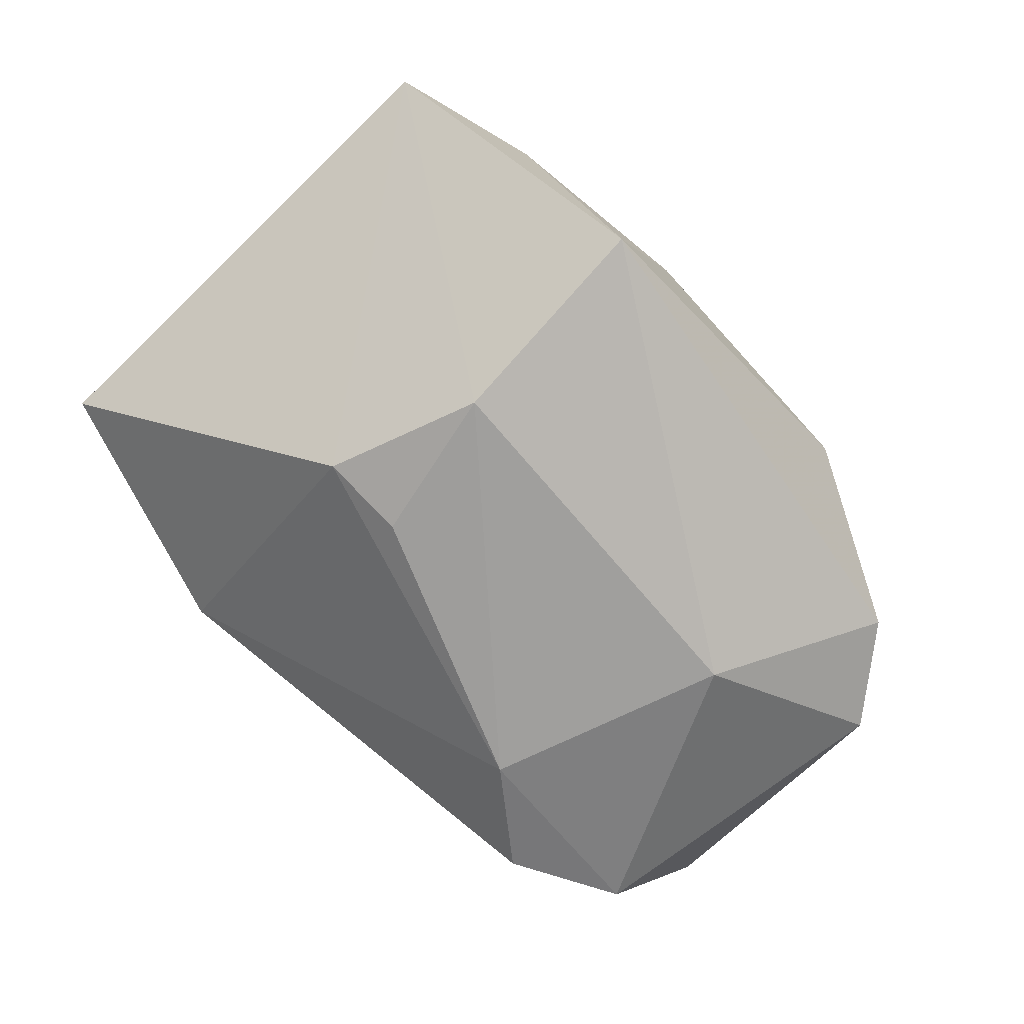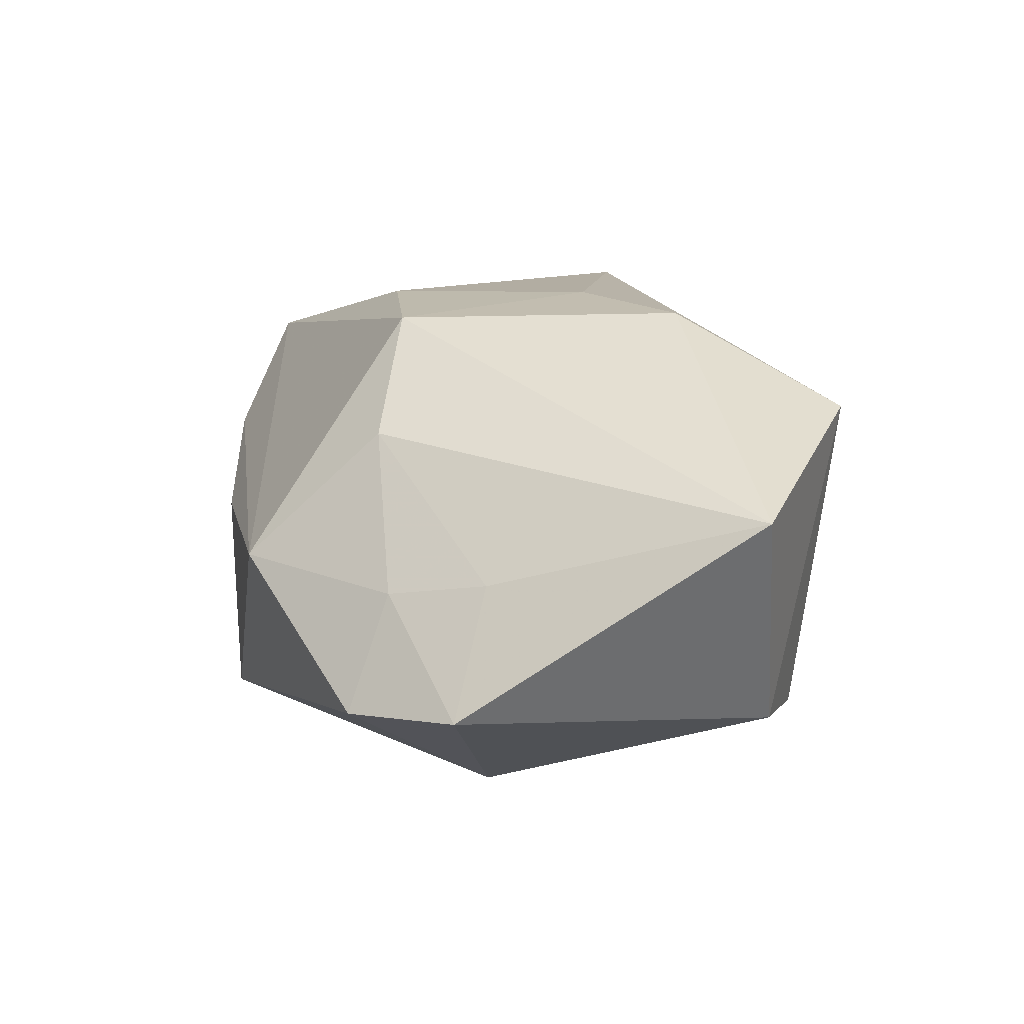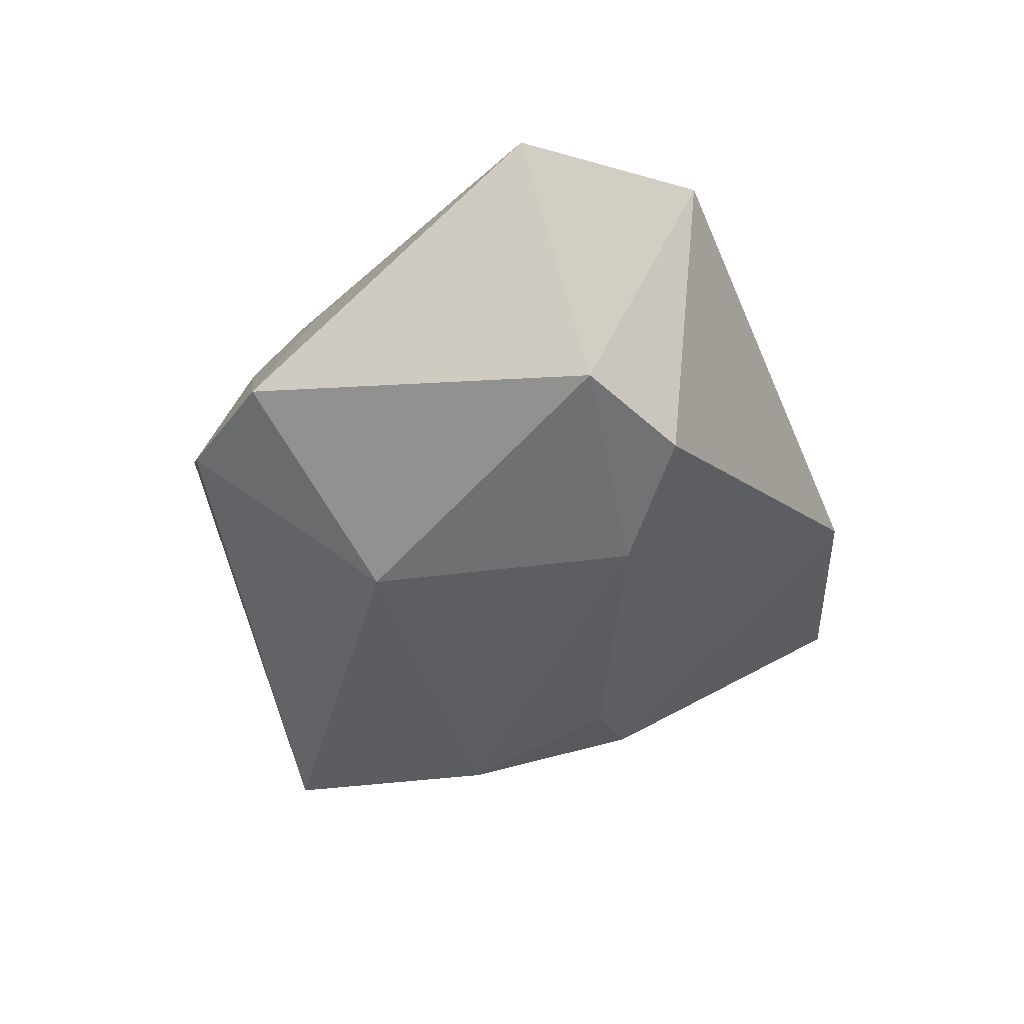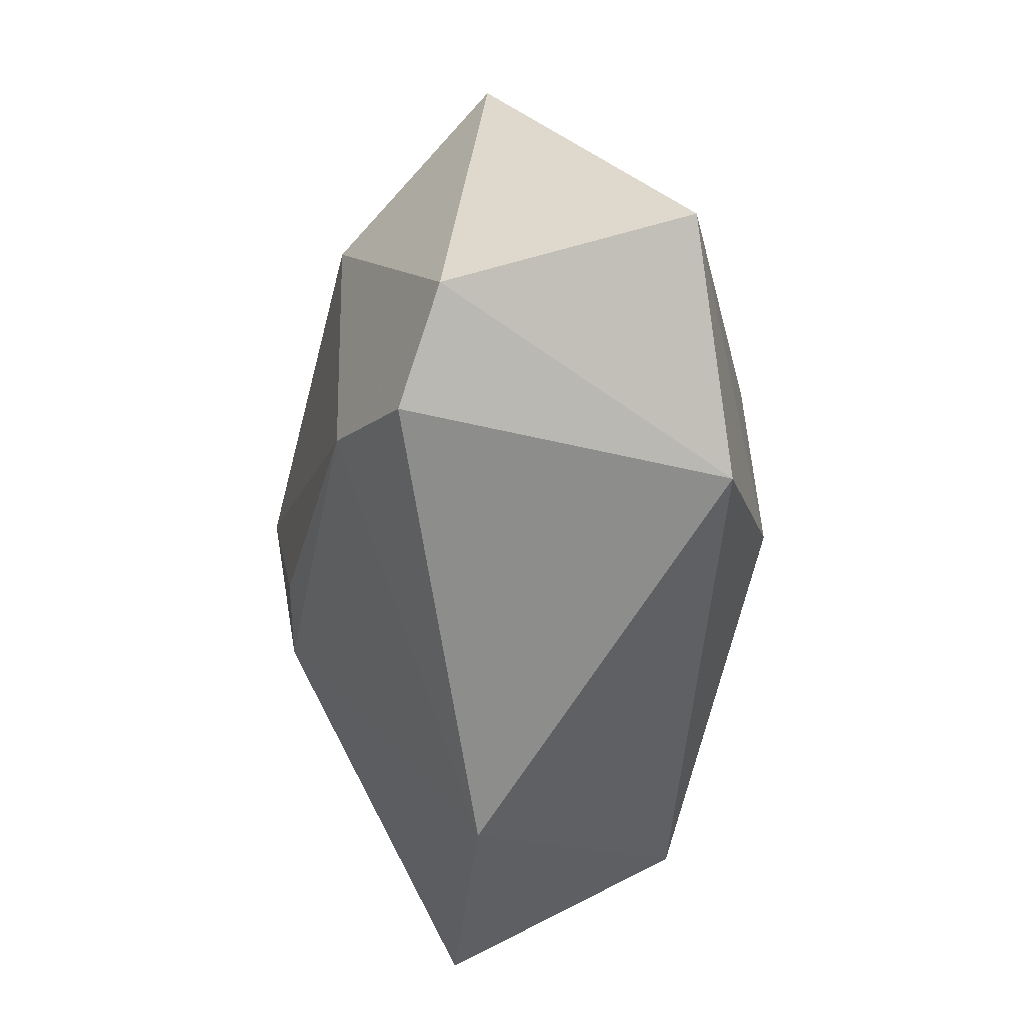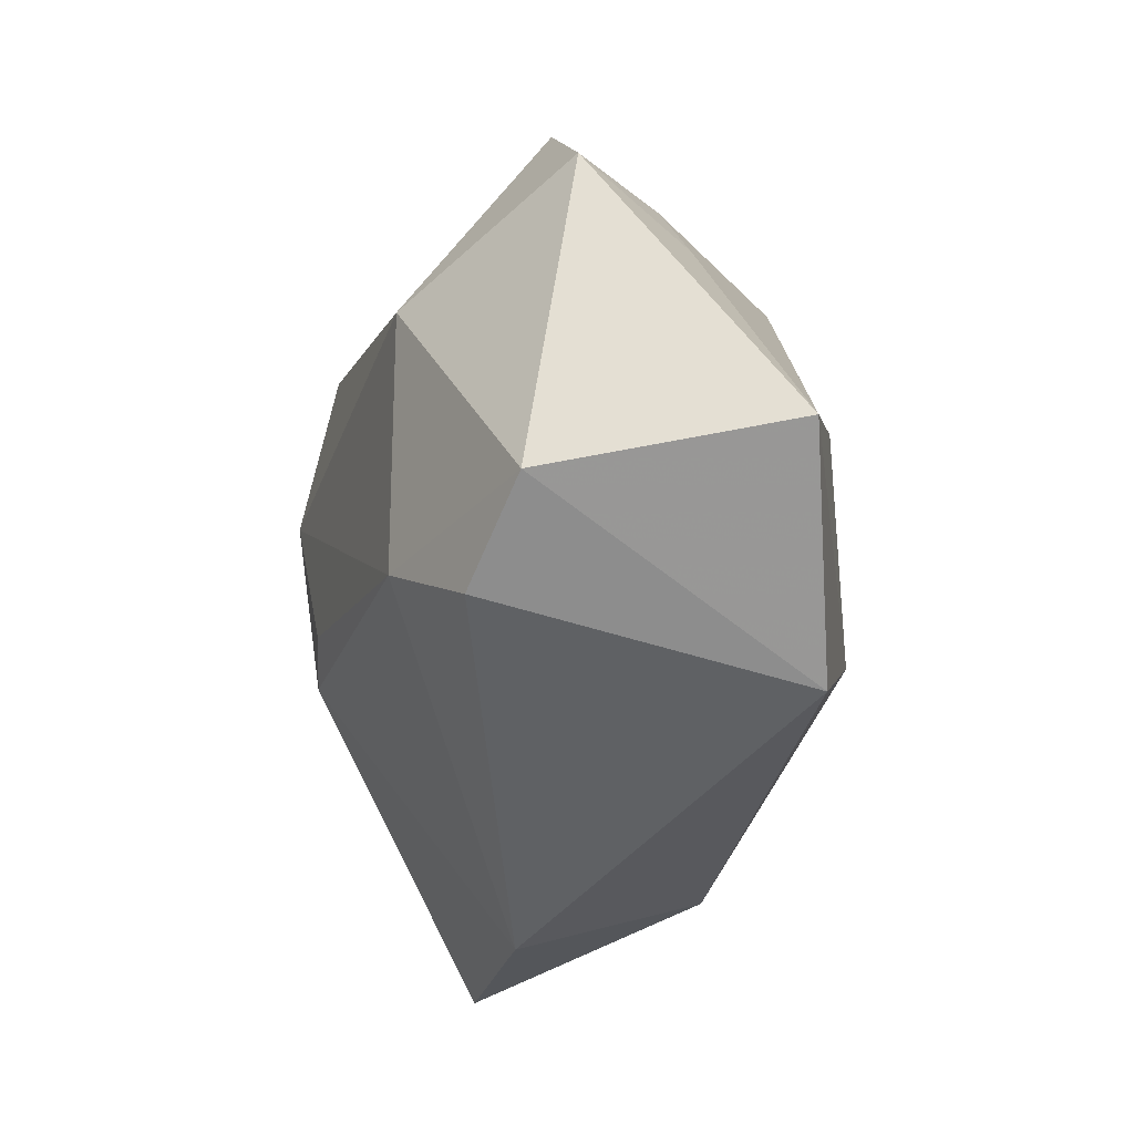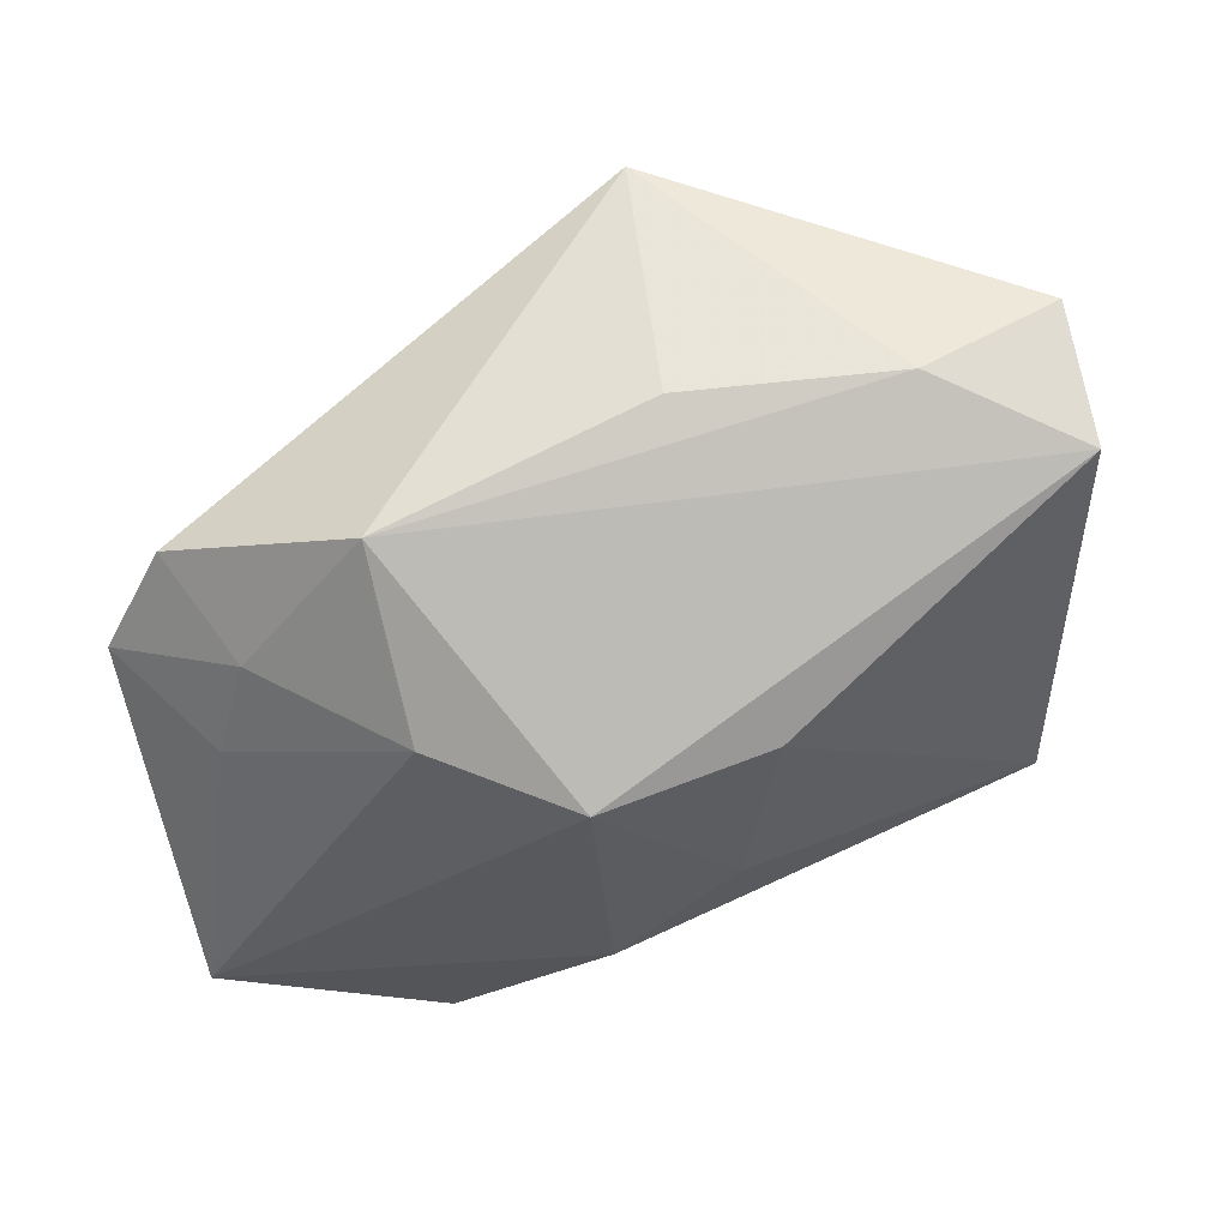
<metadata>
{"format":"obj","ext":"obj","renderer":"f3d","projection":"perspective","resolution":1024,"background":"white","views":[{"elev":-78.4,"azim":140.4,"up":"+Z"},{"elev":10.6,"azim":-93.2,"up":"+Z"},{"elev":-36.4,"azim":-65.7,"up":"+Z"},{"elev":-61.4,"azim":-102.6,"up":"+Y"},{"elev":-42.7,"azim":-107.1,"up":"+Y"},{"elev":58.4,"azim":-26.4,"up":"+Y"}]}
</metadata>
<code>
v -0.02231 0.02751 -0.0007282
v 0.03073 -0.0132 0.02322
v -0.03601 0.01761 -0.01329
v 0.03809 0.0286 0.003929
v -0.03353 0.01373 -0.002384
v -0.01167 -0.01605 0.02194
v -0.01373 0.01209 0.02181
v 0.019 -0.0308 6.265e-05
v -0.03388 -0.02266 -0.01492
v 0.02297 0.03095 0.006338
v -0.04437 -0.02058 0.006037
v 0.01064 -0.005139 -0.02242
v 0.01145 0.03119 -0.0226
v -0.02274 -0.02664 -0.01632
v 0.01893 -0.004526 -0.02053
v 0.01248 0.01005 -0.02496
v -0.03721 0.004662 -0.0009397
v 0.00282 0.01259 0.02322
v -0.04219 0.007851 -0.01272
v 0.04357 -0.02125 0.002684
v -0.01408 -0.01826 -0.02093
v 2.792e-05 -0.007501 0.02322
v 0.03428 0.02607 0.01684
v -0.02419 0.01456 0.01152
v -0.02447 -0.0308 0.01387
v -0.02371 0.00391 -0.02375
v 0.003625 0.03121 -0.0002993
f 25 2 6
f 23 1 7
f 8 2 25
f 25 14 8
f 15 8 21
f 21 8 14
f 11 6 7
f 25 6 11
f 7 6 22
f 22 6 2
f 3 1 13
f 18 23 7
f 2 23 18
f 7 22 18
f 18 22 2
f 1 23 10
f 26 16 21
f 19 3 26
f 26 3 13
f 13 16 26
f 9 11 19
f 19 26 9
f 9 14 25
f 25 11 9
f 9 21 14
f 9 26 21
f 19 11 17
f 13 1 27
f 27 10 13
f 1 10 27
f 13 10 4
f 4 10 23
f 15 16 4
f 4 16 13
f 2 8 20
f 20 23 2
f 20 4 23
f 20 8 15
f 15 4 20
f 15 21 12
f 12 16 15
f 21 16 12
f 19 17 5
f 5 3 19
f 1 3 5
f 24 11 7
f 24 17 11
f 24 5 17
f 7 1 24
f 1 5 24

</code>
